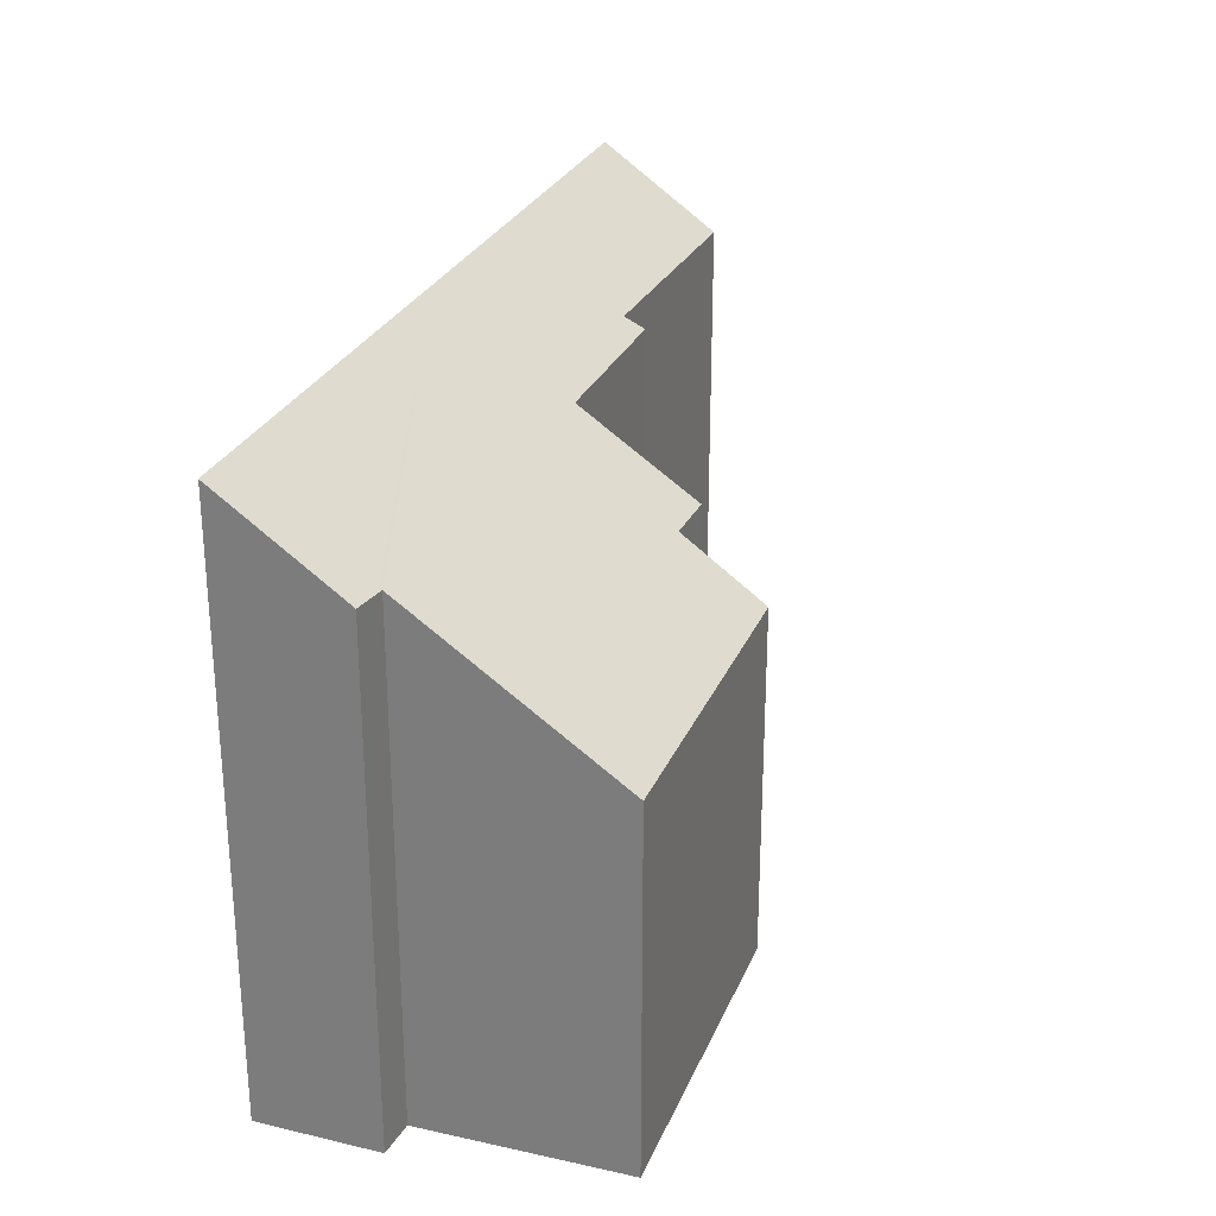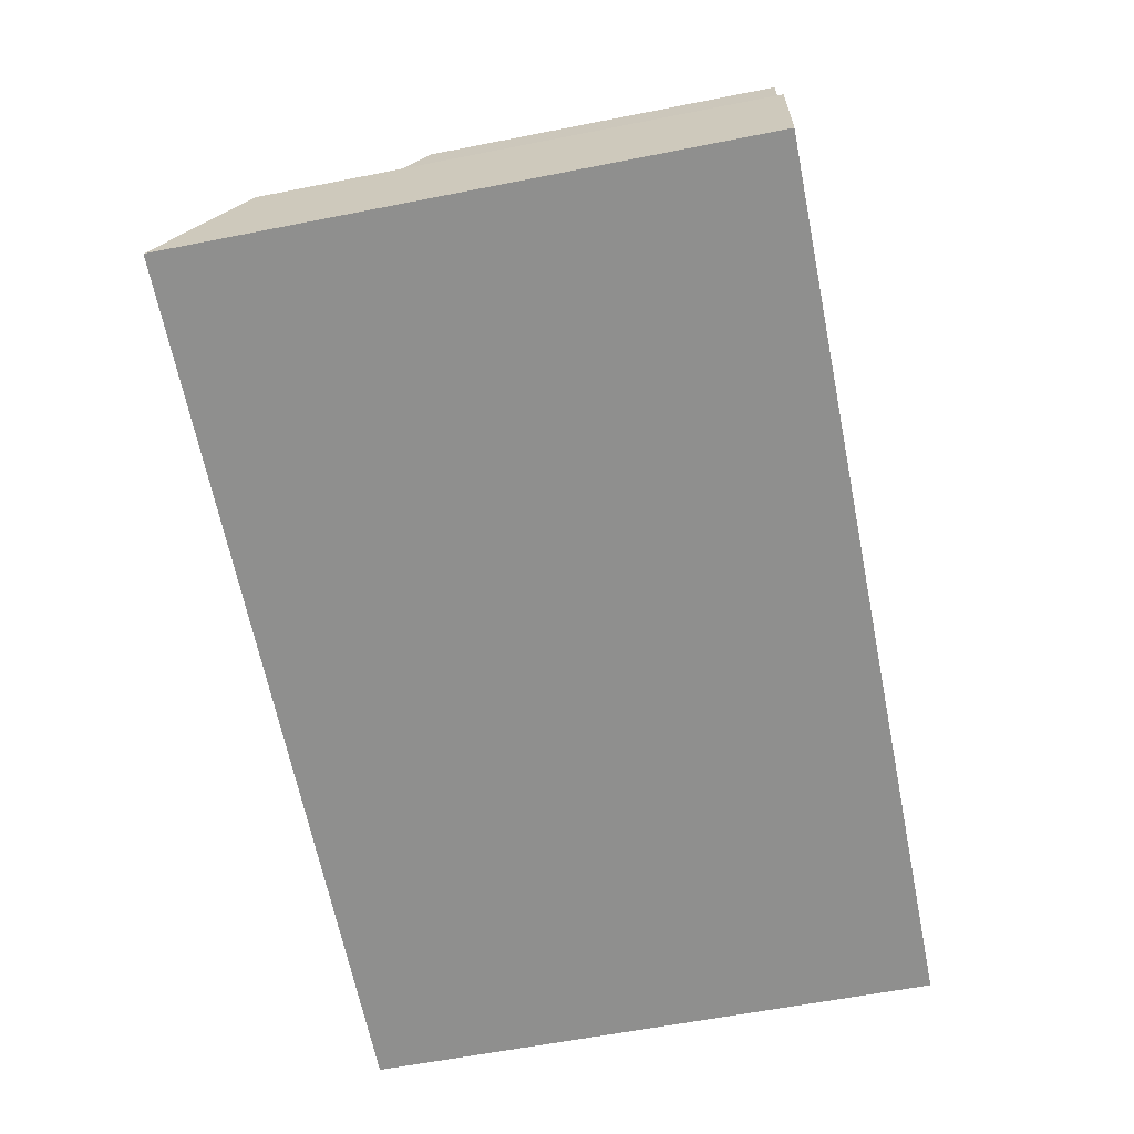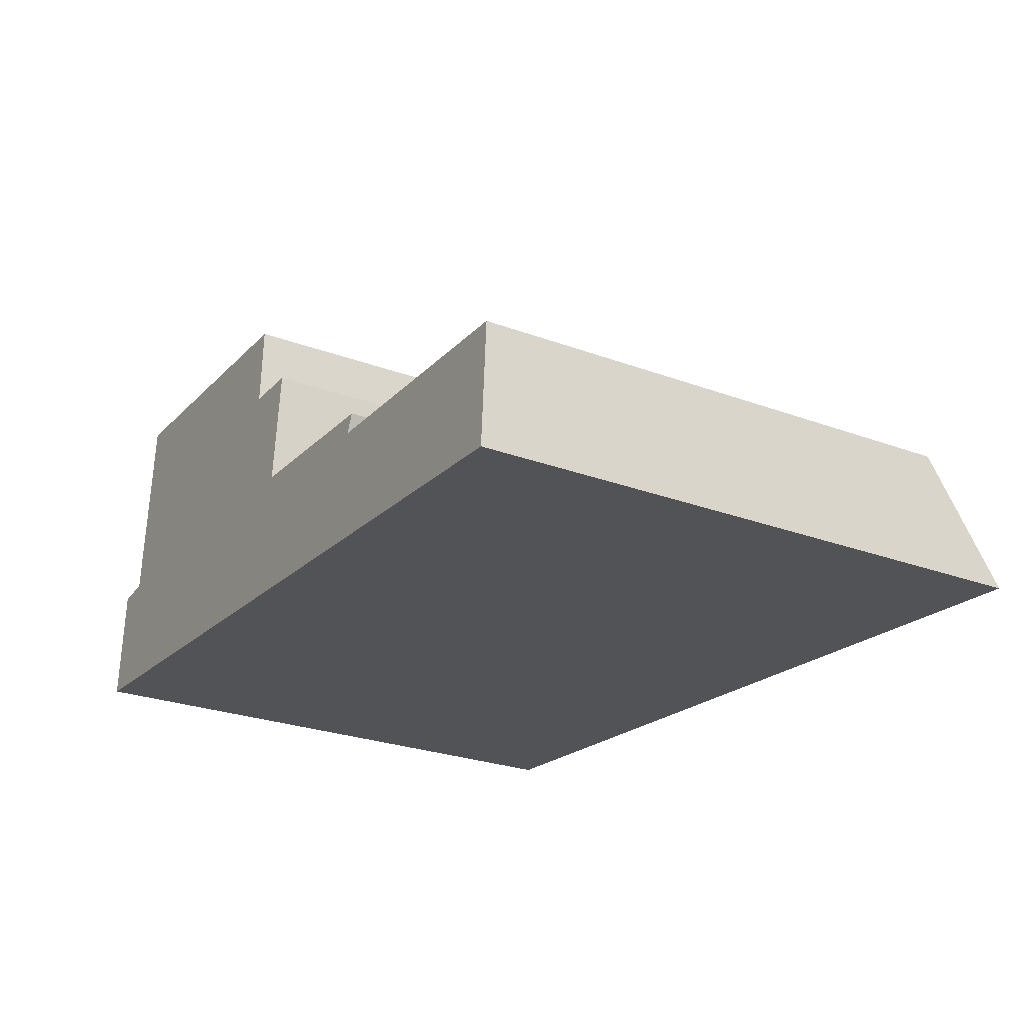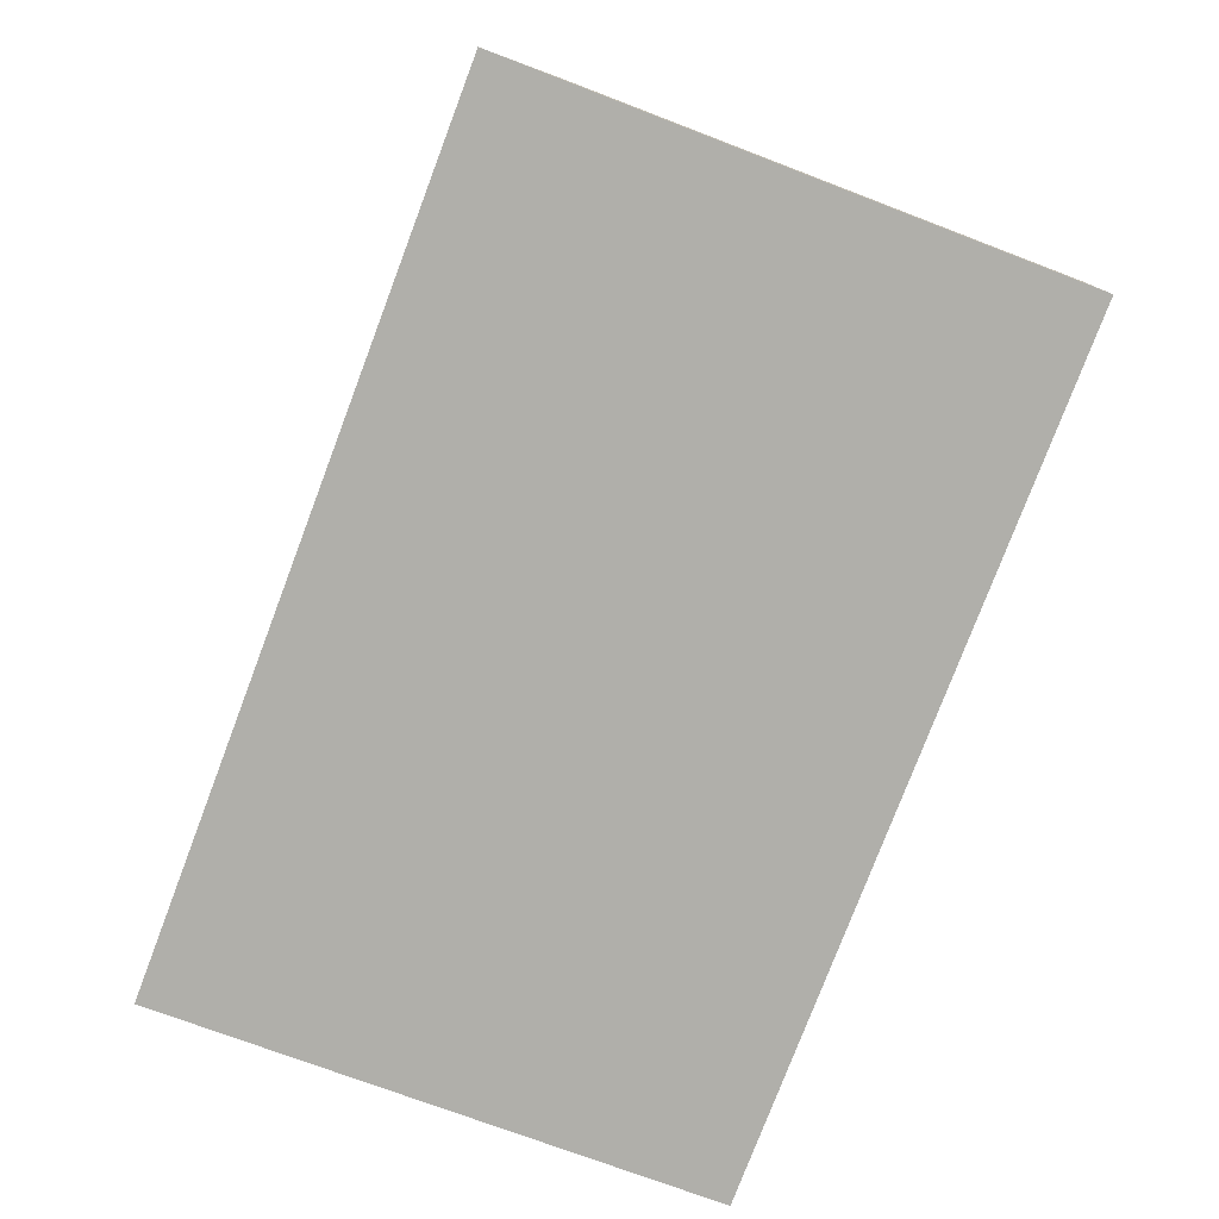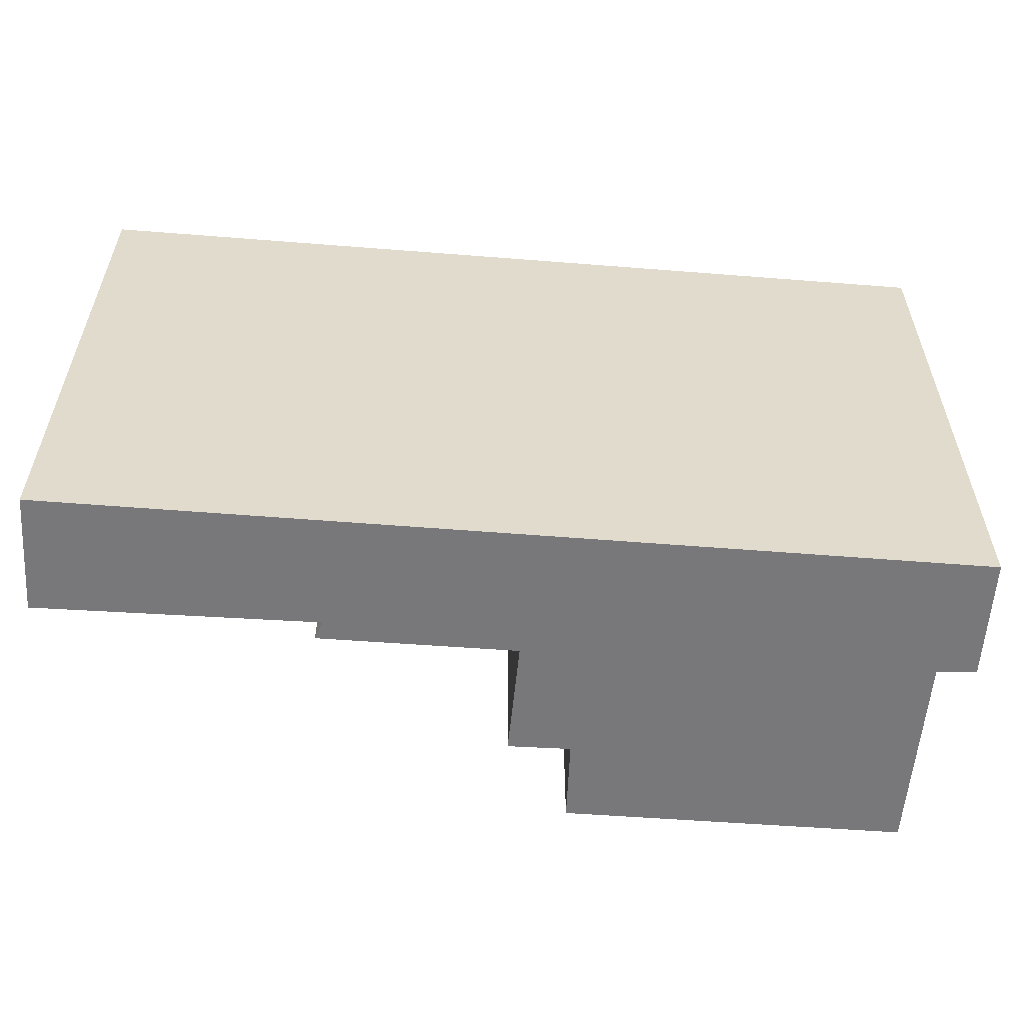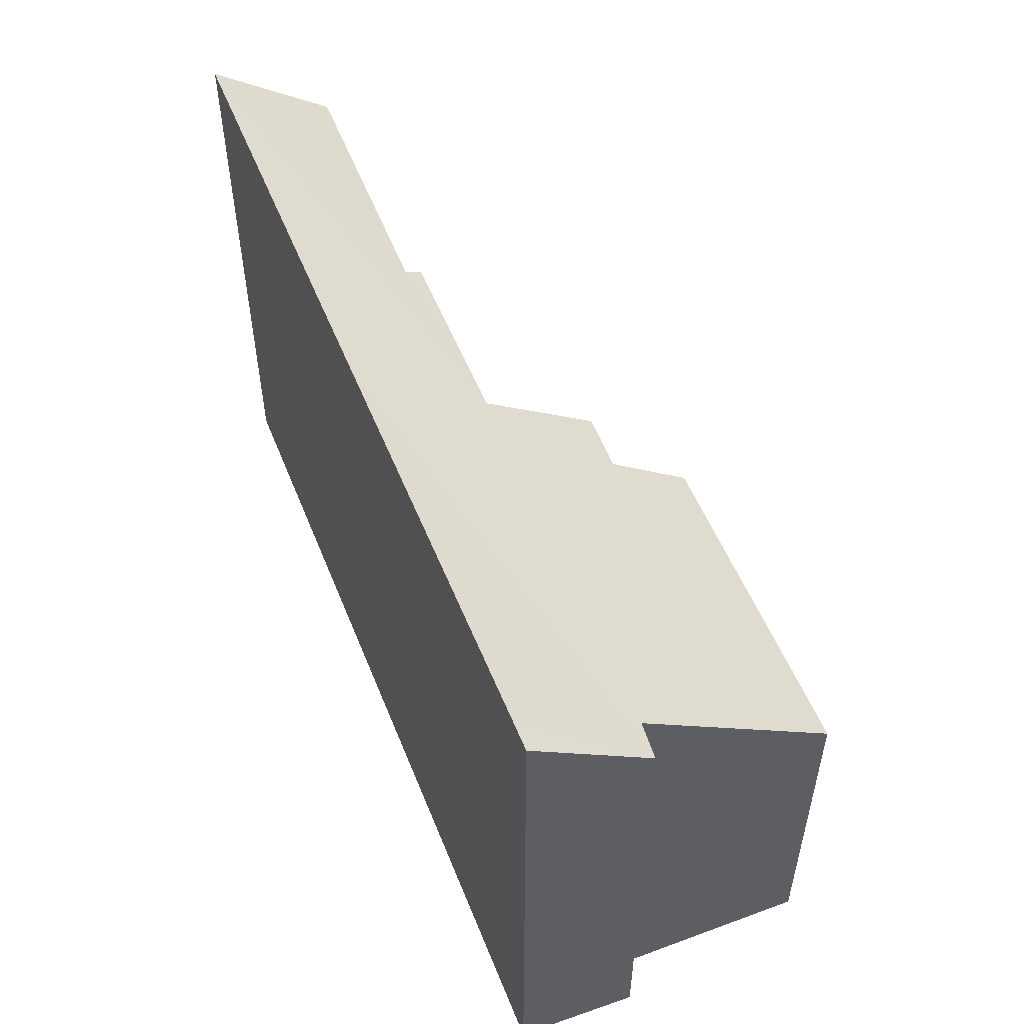
<metadata>
{"format":"obj","ext":"obj","renderer":"f3d","projection":"perspective","resolution":1024,"background":"white","views":[{"elev":27.0,"azim":-66.1,"up":"+Y"},{"elev":-60.5,"azim":-78.6,"up":"+Z"},{"elev":-26.3,"azim":59.7,"up":"+Z"},{"elev":-73.1,"azim":-110.9,"up":"+Z"},{"elev":-57.5,"azim":-179.7,"up":"+Y"},{"elev":52.7,"azim":-106.5,"up":"+Y"}]}
</metadata>
<code>
v  9.692 7.397 1.175
v  9.564 7.595 0.9
v  6.864 7.407 1.409
v  0.124 7.527 1.826
v  0.447 8.801 -0.039
v  0 8.801 5.389e-16
v  6.687 8.801 -0.587
v  0.613 7.495 1.83
v  0.713 7.488 1.831
v  0.983 5.353 4.888
v  6.757 7.407 1.418
v  13.61 8.801 -1.194
v  13.74 7.538 0.616
v  6.006 6.198 3.228
v  6.025 5.332 4.475
v  6.062 5.332 4.472
v  6.94 6.181 3.17
v  0 0 0
v  0.124 -1.118e-16 1.826
v  0.713 -1.121e-16 1.831
v  0.983 -2.993e-16 4.888
v  0.613 -1.121e-16 1.83
v  6.062 -2.738e-16 4.472
v  6.025 -2.74e-16 4.475
v  6.006 -1.977e-16 3.228
v  6.94 -1.941e-16 3.17
v  6.757 -8.683e-17 1.418
v  9.692 -7.195e-17 1.175
v  6.864 -8.628e-17 1.409
v  9.564 -5.511e-17 0.9
v  13.74 -3.772e-17 0.616
v  13.61 7.311e-17 -1.194
v  6.687 3.594e-17 -0.587
v  0.447 2.388e-18 -0.039
g defaultobject
f 1 2 3
f 4 5 6
f 5 4 7
f 7 4 8
f 7 8 9
f 7 9 10
f 7 10 11
f 7 11 12
f 12 11 3
f 12 3 2
f 12 2 13
f 10 14 11
f 14 10 15
f 14 15 16
f 17 11 14
f 18 4 6
f 4 18 19
f 20 10 9
f 10 20 21
f 19 8 4
f 8 19 9
f 9 19 20
f 20 19 22
f 21 15 10
f 15 21 16
f 16 21 23
f 23 21 24
f 25 17 14
f 17 25 26
f 27 3 11
f 3 27 1
f 1 27 28
f 28 27 29
f 30 13 2
f 13 30 31
f 16 25 14
f 25 16 23
f 17 27 11
f 27 17 26
f 13 32 12
f 32 13 31
f 1 30 2
f 30 1 28
f 32 7 12
f 7 32 33
f 7 33 5
f 5 33 34
f 5 34 6
f 6 34 18
f 31 33 32
f 33 31 30
f 33 30 28
f 33 28 29
f 33 29 34
f 34 29 27
f 34 27 26
f 34 26 25
f 34 25 23
f 34 23 24
f 34 24 20
f 20 24 21
f 34 20 18
f 18 22 19
f 22 18 20

</code>
